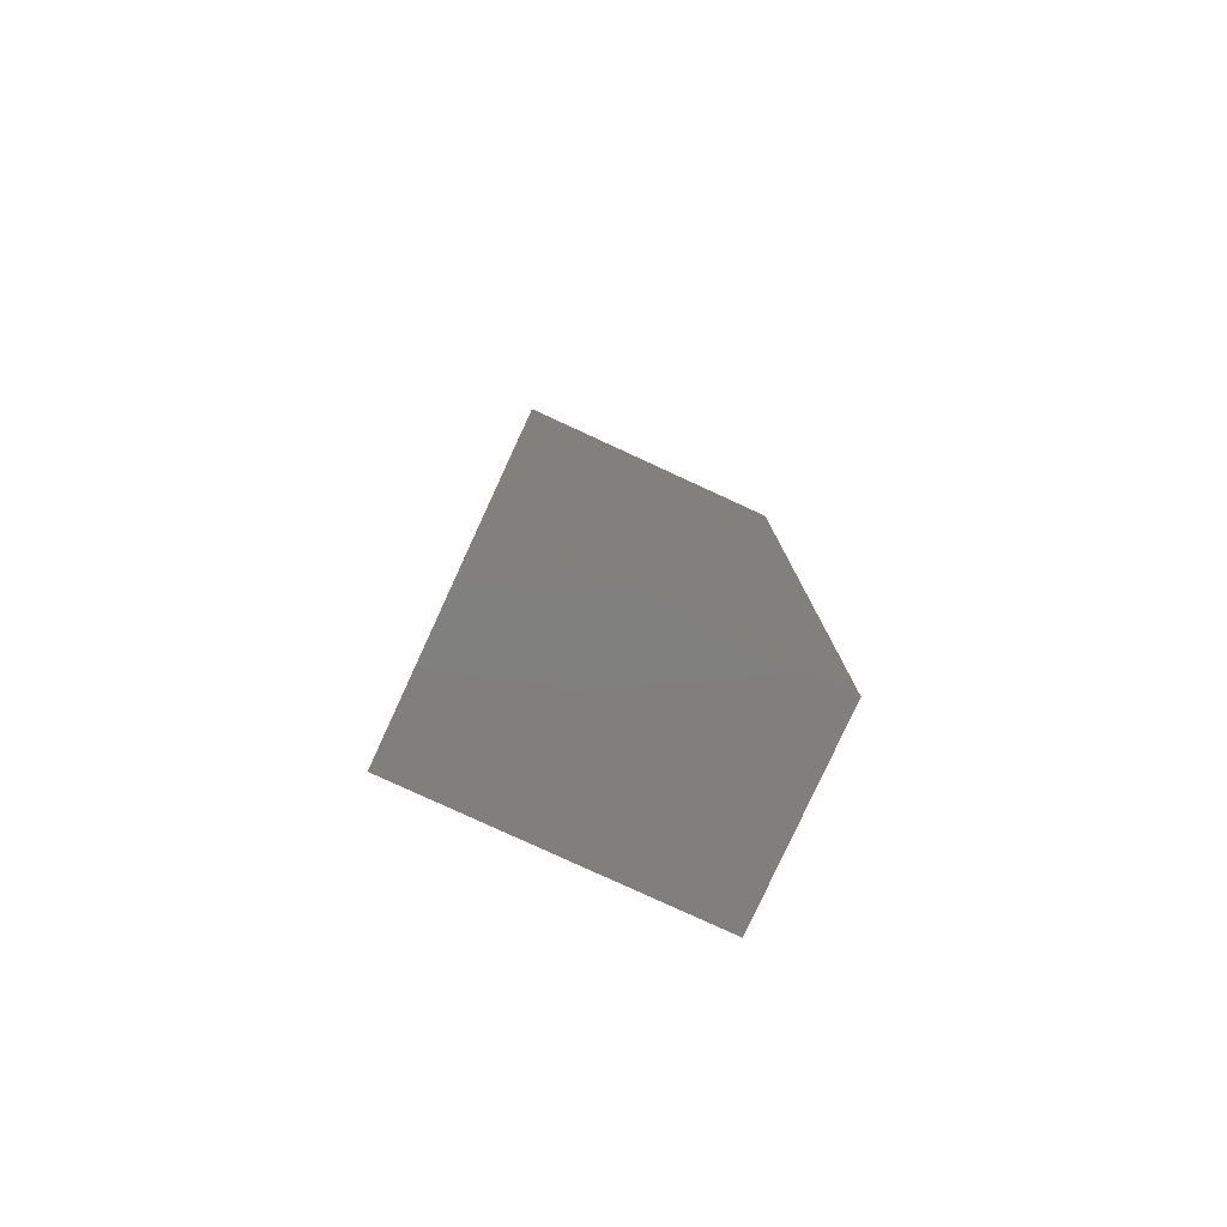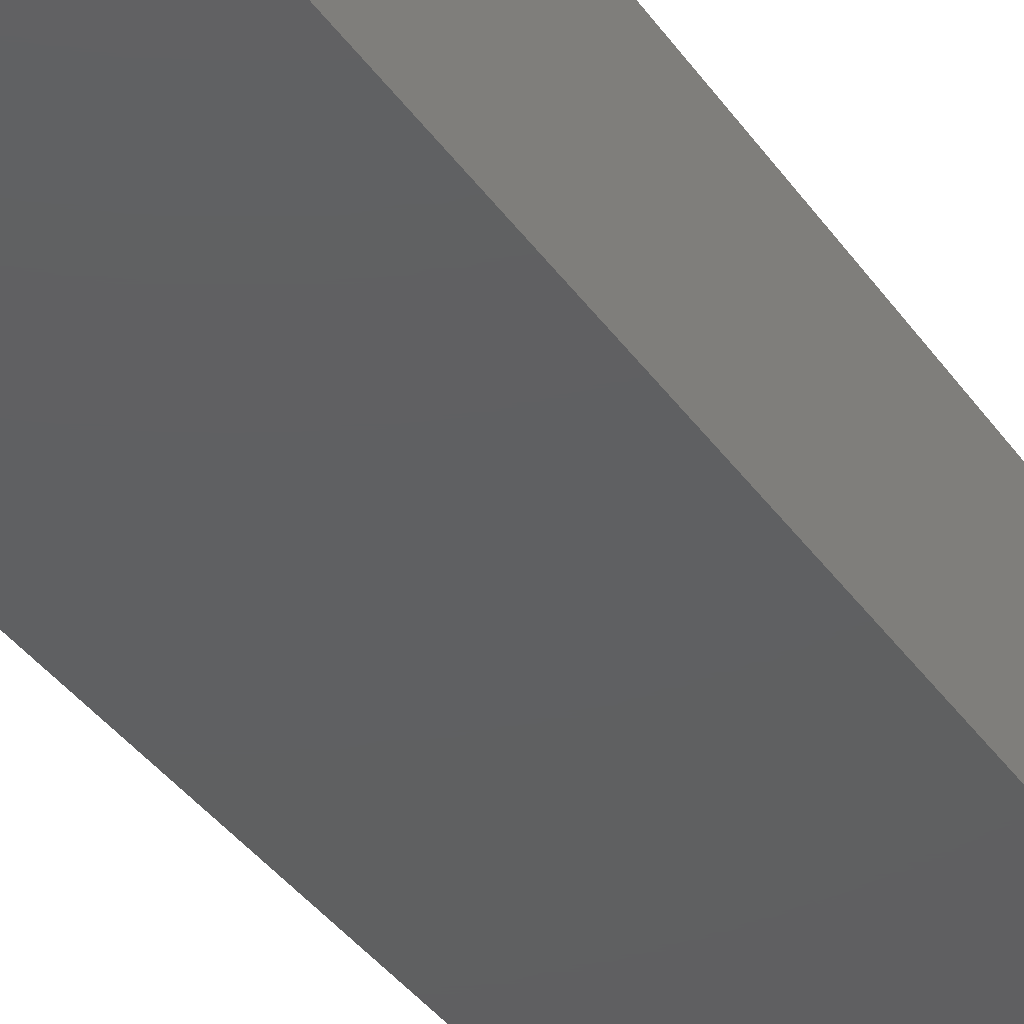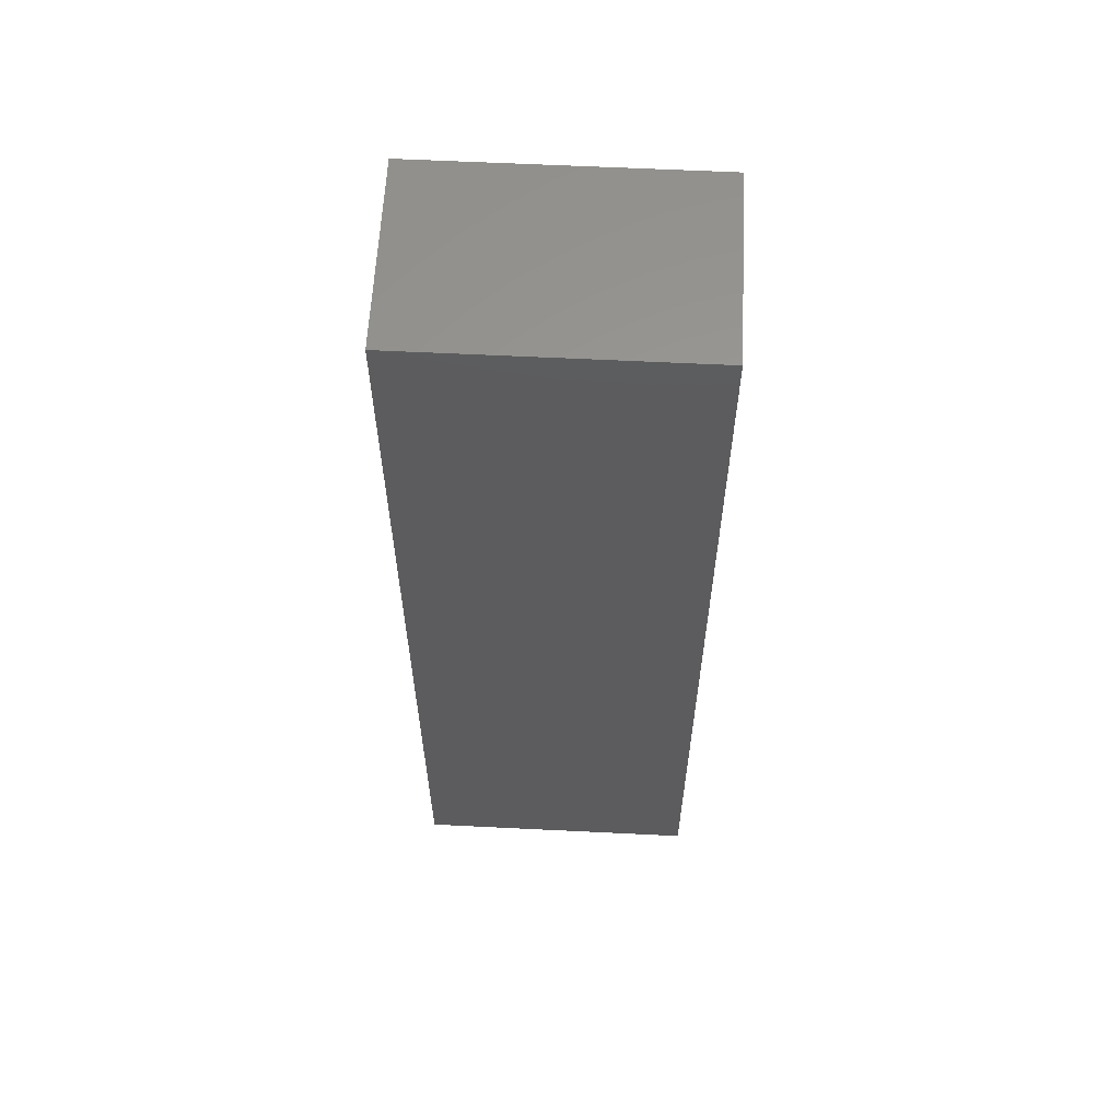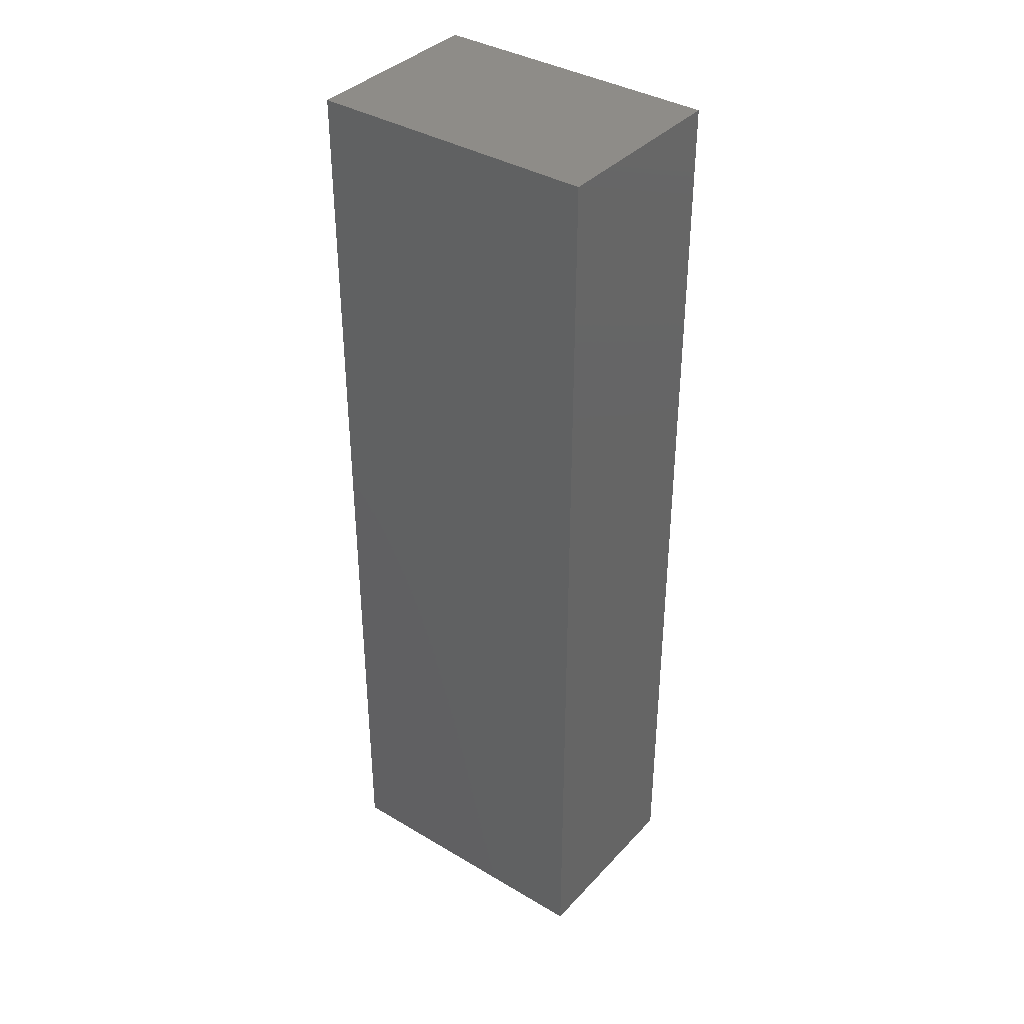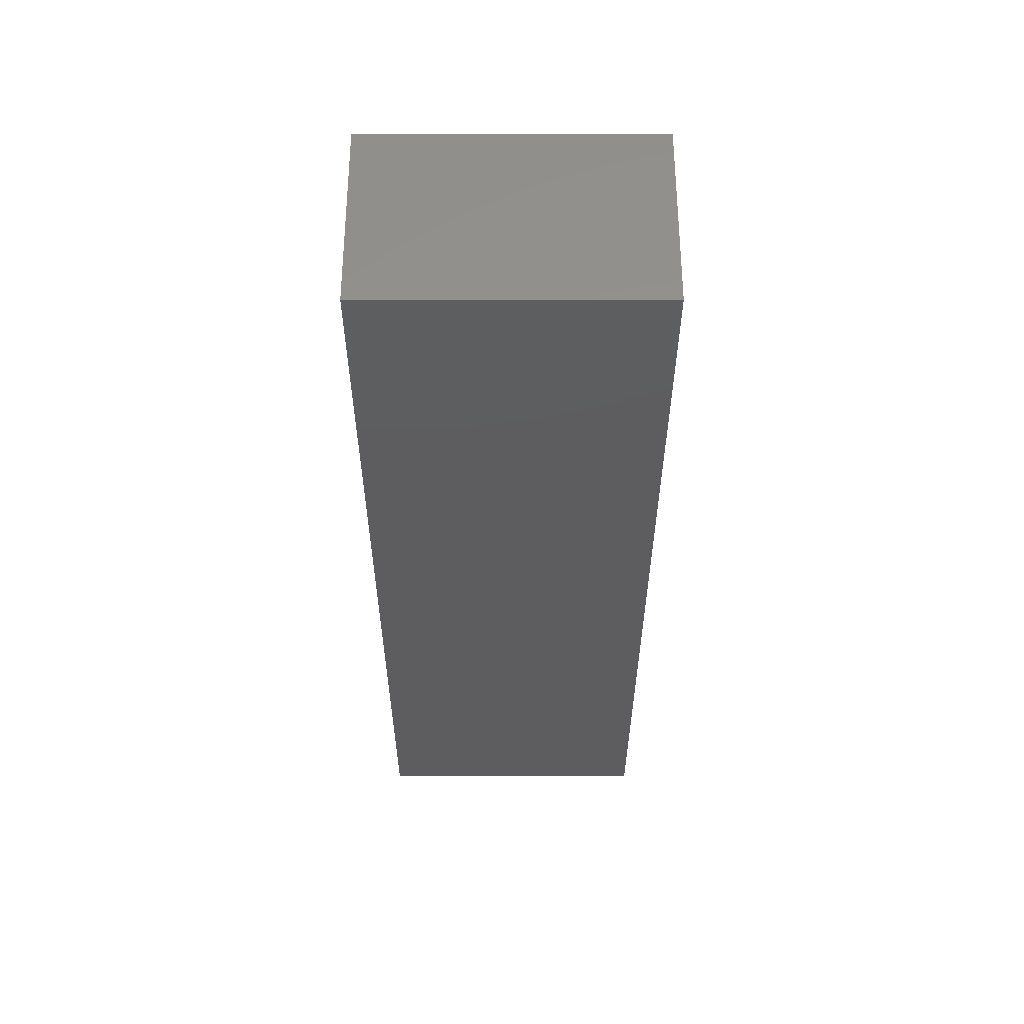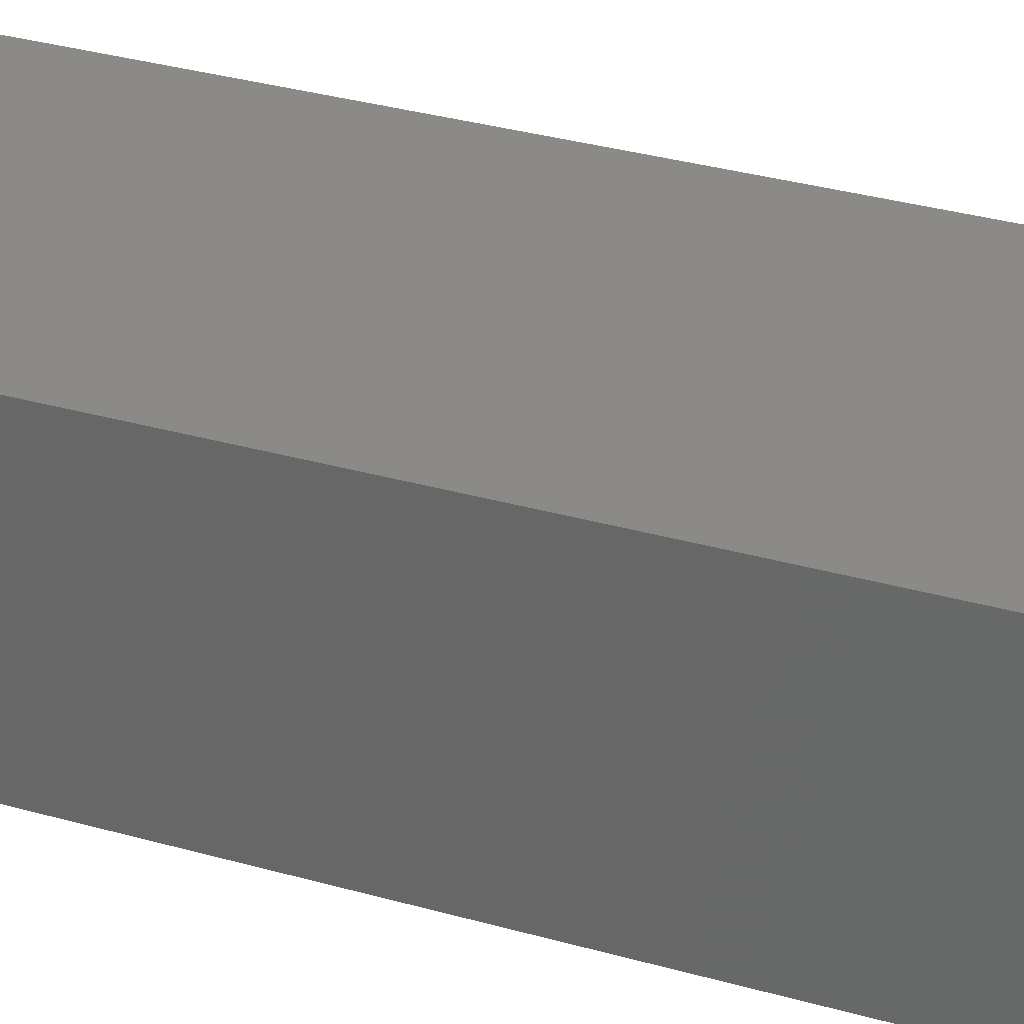
<metadata>
{"format":"stl","ext":"stl","renderer":"f3d","projection":"perspective","resolution":1024,"background":"white","views":[{"elev":-79.9,"azim":155.3,"up":"+Y"},{"elev":-40.0,"azim":32.1,"up":"+Z"},{"elev":60.2,"azim":2.9,"up":"+Y"},{"elev":37.6,"azim":-142.8,"up":"+Y"},{"elev":57.2,"azim":-180.0,"up":"+Y"},{"elev":30.5,"azim":-67.1,"up":"+Z"}]}
</metadata>
<code>
# stl→obj: 8 verts, 12 faces
v -0.4531 -1.5 0
v 1.11e-16 -1.5 -2.775e-17
v -0.4531 -1.5 0.3005
v 1.294e-16 -1.5 0.3005
v -0.4531 0 0
v -0.4531 1.021e-33 0.3005
v 0 2.515e-17 -2.775e-17
v 1.84e-17 2.515e-17 0.3005
f 1 2 3
f 3 2 4
f 5 6 7
f 7 6 8
f 6 5 3
f 3 5 1
f 7 8 2
f 2 8 4
f 8 6 4
f 4 6 3
f 5 7 1
f 1 7 2

</code>
